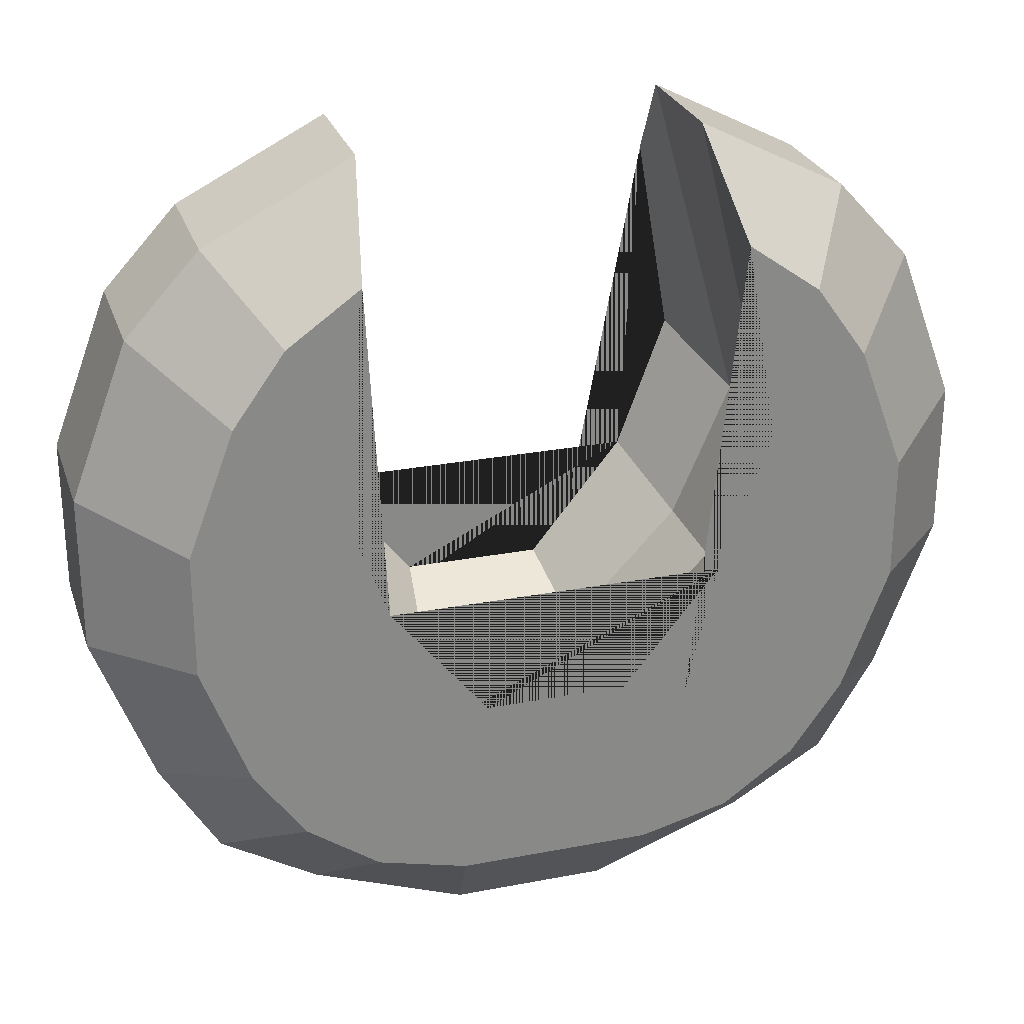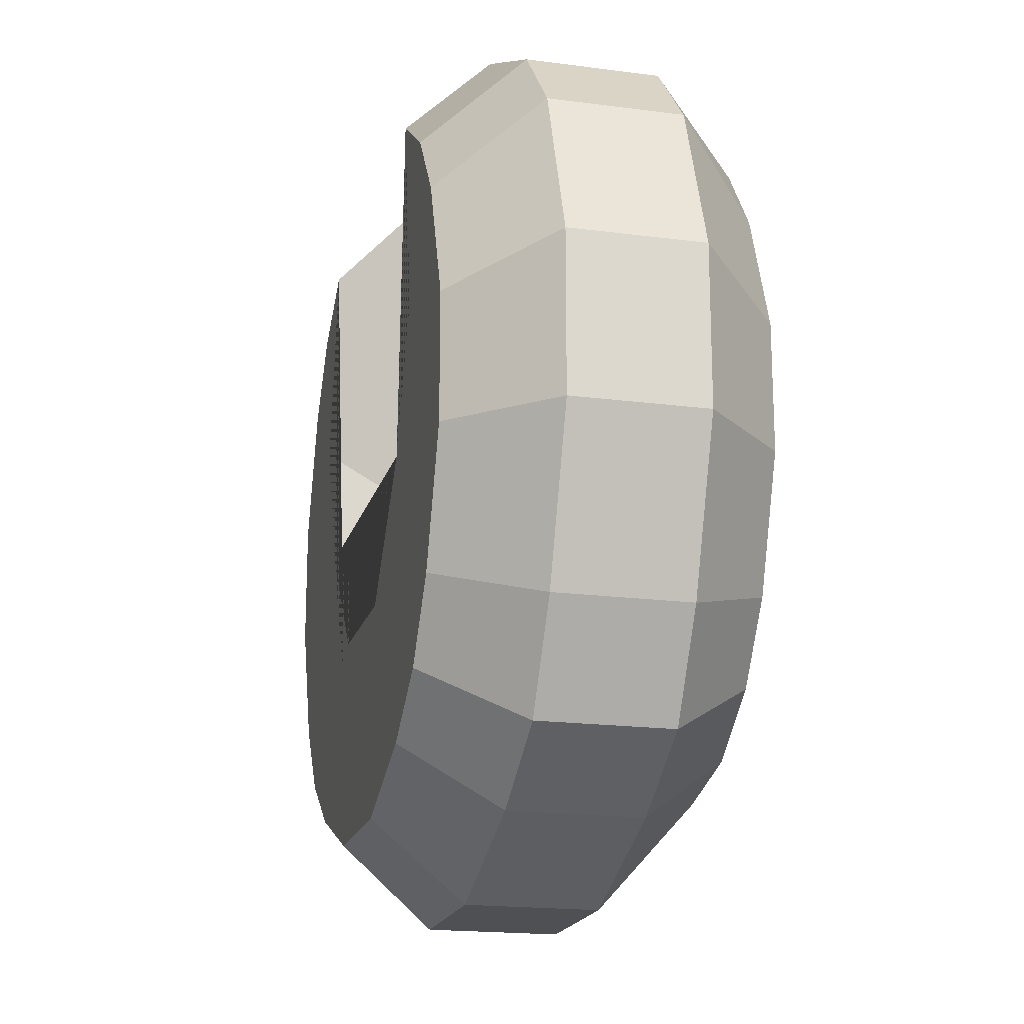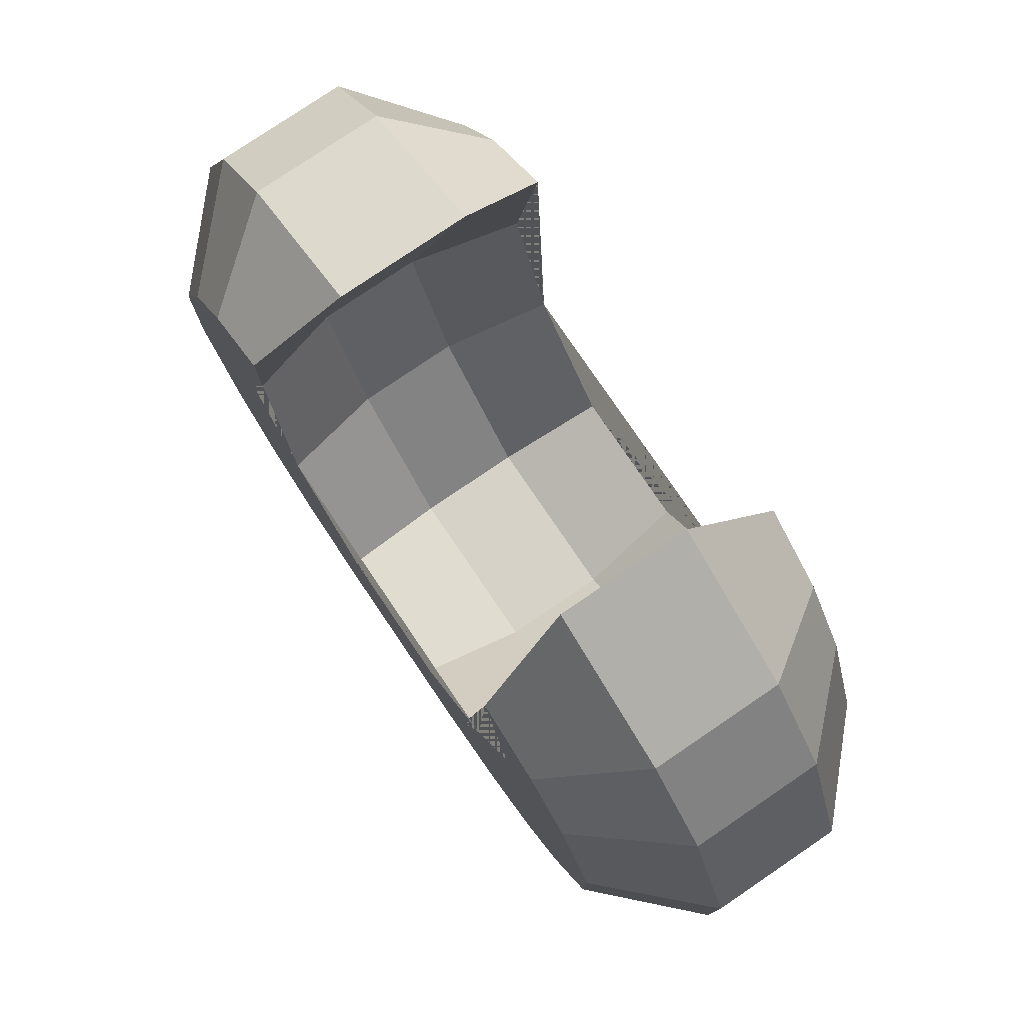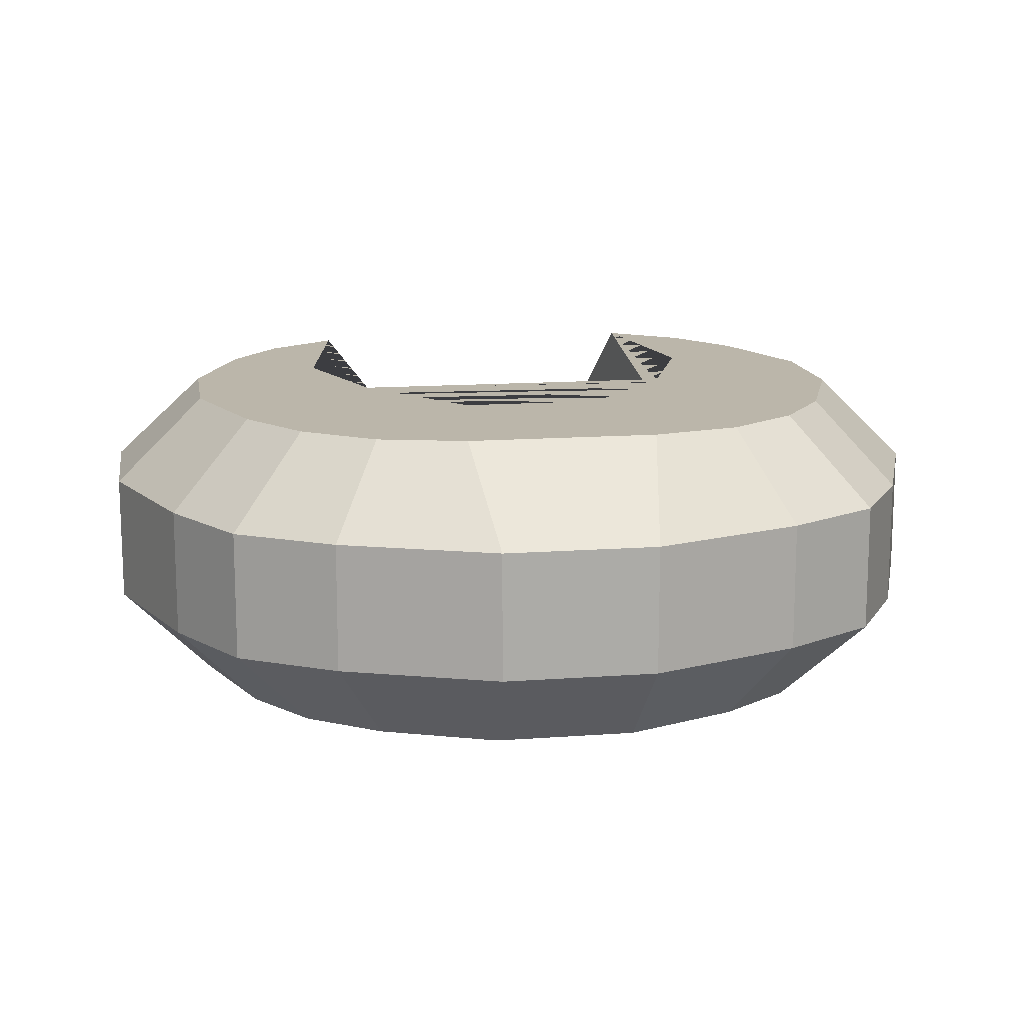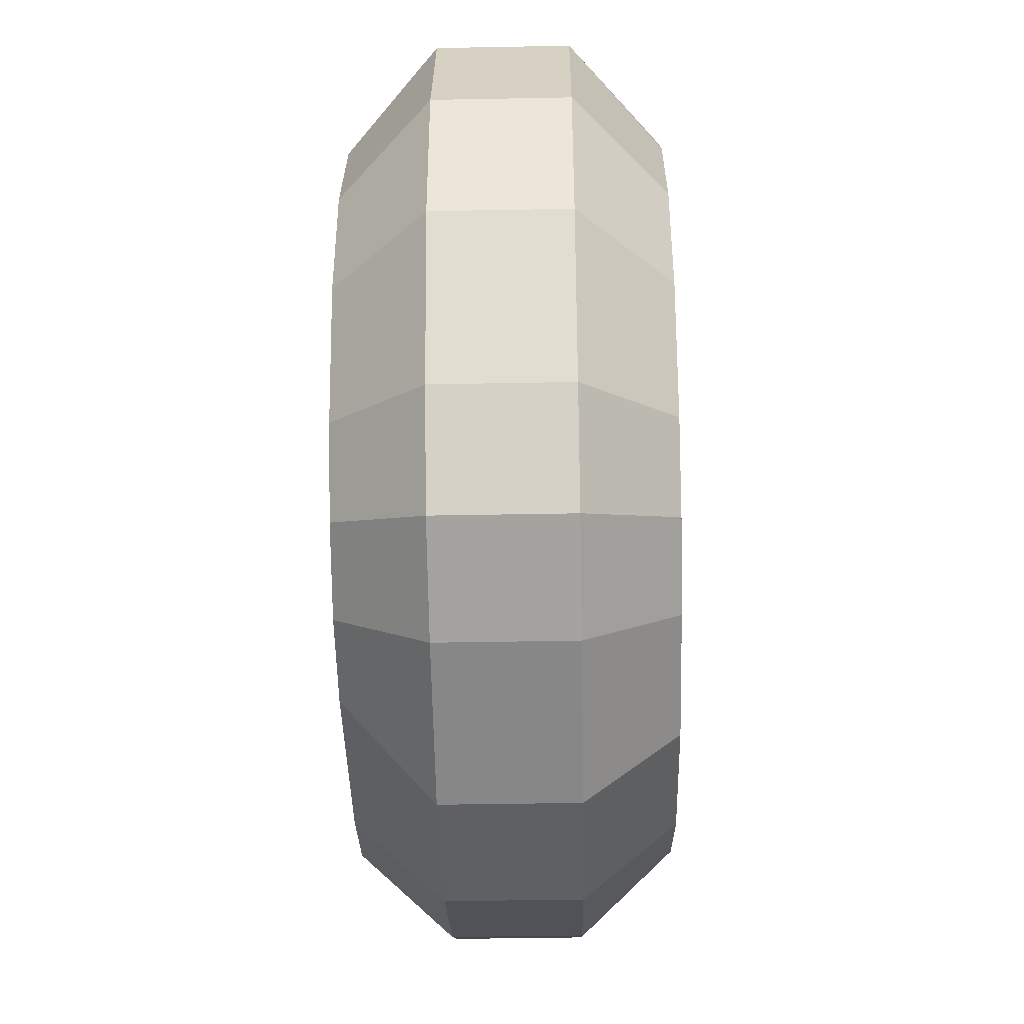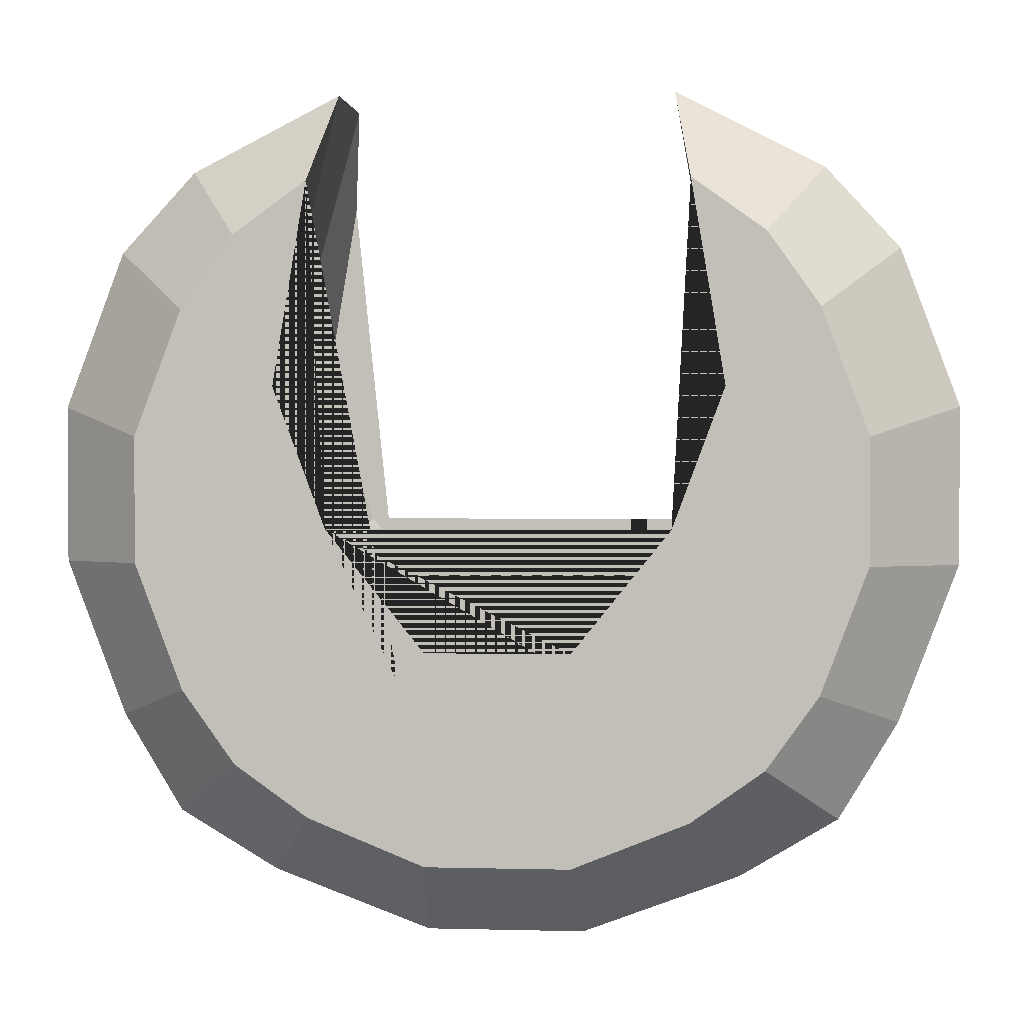
<metadata>
{"format":"obj","ext":"obj","renderer":"f3d","projection":"perspective","resolution":1024,"background":"white","views":[{"elev":26.8,"azim":-16.7,"up":"+Y"},{"elev":-18.7,"azim":-104.1,"up":"+Y"},{"elev":78.2,"azim":55.8,"up":"+Y"},{"elev":14.0,"azim":-9.3,"up":"+Z"},{"elev":-42.1,"azim":91.3,"up":"+Y"},{"elev":1.8,"azim":-174.6,"up":"+Y"}]}
</metadata>
<code>
o Cube
v 0.8333 0.8333 -0.5
v 0.8333 -0.8333 -0.5
v -0.8333 -0.8333 -0.5
v -0.8333 0.8333 -0.5
v 0.8333 0.8333 0.5
v 0.8333 -0.8333 0.5
v -0.8333 -0.8333 0.5
v -0.8333 0.8333 0.5
v 1 0.6 -0.5
v 1.15 0.2 -0.5
v 1.15 -0.2 -0.5
v 1 -0.6 -0.5
v 0.6 1 -0.5
v 0.5421 -0.08938 -0.5
v -0.5423 -0.08938 -0.5
v -0.6 1 -0.5
v 0.6 -1 -0.5
v 0.2297 -1.15 -0.5
v -0.2297 -1.15 -0.5
v -0.6 -1 -0.5
v -1 -0.6 -0.5
v -1.15 -0.2 -0.5
v -1.15 0.2 -0.5
v -1 0.6 -0.5
v 1 0.6 0.5
v 1.15 0.2 0.5
v 1.15 -0.2 0.5
v 1 -0.6 0.5
v 0.6 1 0.5
v 0.5421 -0.08939 0.5
v -0.5423 -0.08939 0.5
v -0.6 1 0.5
v 0.6 -1 0.5
v 0.3112 -1.073 0.5
v -0.3112 -1.073 0.5
v -0.6 -1 0.5
v -1 -0.6 0.5
v -1.15 -0.2 0.5
v -1.15 0.2 0.5
v -1 0.6 0.5
v 0.8706 0.265 0.5
v 0.9073 -0.08862 0.5
v 0.7819 -0.4946 0.5
v 0.7072 -0.7407 0.5
v 0.4397 -0.5394 0.5
v 0.4147 -0.6782 0.5
v 0.3592 -0.8577 0.5
v 0.3327 -0.9459 0.5
v -0.4397 -0.5394 0.5
v -0.4147 -0.6782 0.5
v -0.3592 -0.8577 0.5
v -0.3327 -0.9459 0.5
v -0.8705 0.265 0.5
v -0.9073 -0.08861 0.5
v -0.7819 -0.4946 0.5
v -0.7072 -0.7407 0.5
v 0.8705 0.265 -0.5
v 0.3073 -0.5823 -0.5
v -0.3073 -0.5823 -0.5
v -0.8705 0.265 -0.5
v 0.9073 -0.08861 -0.5
v 0.2909 -0.7061 -0.5
v -0.2909 -0.7061 -0.5
v -0.9073 -0.08861 -0.5
v 0.7819 -0.4946 -0.5
v 0.2685 -0.8476 -0.5
v -0.2685 -0.8476 -0.5
v -0.7819 -0.4946 -0.5
v 0.7072 -0.7407 -0.5
v 0.2386 -0.9613 -0.5
v -0.2386 -0.9613 -0.5
v -0.7072 -0.7407 -0.5
v 0.7081 0.3568 -0.5
v -0.7081 0.3568 -0.5
v 0.7081 0.3568 0.5
v -0.7081 0.3568 0.5
v 0.2299 -0.4771 -0.5
v -0.2303 -0.4771 -0.5
v 0.2299 -0.4771 0.5
v -0.2303 -0.4771 0.5
v 1.259 -0.7109 0.2098
v 1.259 -0.7109 -0.2098
v -0.7552 -1.214 0.2098
v -0.7552 -1.214 -0.2098
v -1.259 0.7994 0.2098
v -1.259 0.7994 -0.2098
v -1.447 -0.2075 0.2098
v -1.447 -0.2075 -0.2098
v -1.07 -1.026 -0.2098
v -1.07 -1.026 0.2098
v -1.259 -0.7109 0.2098
v -1.259 -0.7109 -0.2098
v -1.447 0.296 0.2098
v -1.447 0.296 -0.2098
v -0.2517 -1.403 0.2098
v -0.2517 -1.403 -0.2098
v 1.07 -1.026 -0.2098
v 1.07 -1.026 0.2098
v 0.7552 -1.214 0.2098
v 0.7552 -1.214 -0.2098
v 0.2517 -1.403 0.2098
v 0.2517 -1.403 -0.2098
v 1.447 -0.2075 0.2098
v 1.447 -0.2075 -0.2098
v 1.447 0.296 0.2098
v 1.447 0.296 -0.2098
v 0.5427 1.303 -0.2098
v 0.5427 1.303 0.2098
v 1.02 1.059 -0.2098
v 1.02 1.059 0.2098
v -0.5427 1.303 -0.2098
v -0.5427 1.303 0.2098
v 1.259 0.7994 0.2098
v 1.259 0.7994 -0.2098
v -1.02 1.059 -0.2098
v -1.02 1.059 0.2098
v 0.8278 0.2285 -0.1667
v 0.8278 0.2285 0.1667
v 0.2688 -0.6054 0.1667
v 0.2688 -0.6054 -0.1667
v 0.6338 -0.2177 -0.1667
v 0.6338 -0.2177 0.1667
v -0.2692 -0.6054 0.1667
v -0.2692 -0.6054 -0.1667
v -0.8278 0.2285 -0.1667
v -0.8278 0.2285 0.1667
v -0.634 -0.2177 -0.1667
v -0.634 -0.2177 0.1667
f 92 21 3 89
f 7 37 91 90
f 28 44 33 6
f 44 48 34 33
f 48 52 35 34
f 52 56 36 35
f 25 41 42 26
f 26 42 43 27
f 27 43 44 28
f 29 75 30 45 41
f 41 45 46 42
f 42 46 47 43
f 43 47 48 44
f 30 79 80 31 49 45
f 45 49 50 46
f 46 50 51 47
f 47 51 52 48
f 31 76 32 53 49
f 49 53 54 50
f 50 54 55 51
f 51 55 56 52
f 53 40 39 54
f 54 39 38 55
f 55 38 37 56
f 60 64 23 24
f 64 68 22 23
f 68 72 21 22
f 13 57 58 14 73
f 14 58 59 15 78 77
f 15 59 60 16 74
f 9 10 61 57
f 57 61 62 58
f 58 62 63 59
f 59 63 64 60
f 10 11 65 61
f 61 65 66 62
f 62 66 67 63
f 63 67 68 64
f 11 12 69 65
f 65 69 70 66
f 66 70 71 67
f 67 71 72 68
f 69 17 18 70
f 70 18 19 71
f 71 19 20 72
f 29 108 118 75
f 76 126 112 32
f 8 116 85 40
f 4 115 111 16
f 116 115 86 85
f 86 24 23 94
f 39 93 87 38
f 107 108 110 109
f 88 22 21 92
f 87 88 92 91
f 85 86 94 93
f 94 23 22 88
f 93 94 88 87
f 38 87 91 37
f 115 116 112 111
f 40 85 93 39
f 91 92 89 90
f 7 90 83 36
f 106 10 9 114
f 105 106 114 113
f 113 114 109 110
f 82 12 11 104
f 81 82 104 103
f 84 20 19 96
f 72 20 3 21
f 36 83 95 35
f 83 84 96 95
f 35 95 101 34
f 90 89 84 83
f 34 101 99 33
f 96 19 18 102
f 95 96 102 101
f 98 97 82 81
f 26 105 113 25
f 104 11 10 106
f 103 104 106 105
f 5 29 41 25
f 99 100 97 98
f 97 2 12 82
f 102 18 17 100
f 101 102 100 99
f 100 17 2 97
f 89 3 20 84
f 16 60 24 4
f 56 37 7 36
f 12 2 17 69
f 27 103 105 26
f 6 33 99 98
f 28 81 103 27
f 5 25 113 110
f 108 29 5 110
f 115 4 24 86
f 1 9 57 13
f 114 9 1 109
f 1 13 107 109
f 32 8 40 53
f 32 112 116 8
f 6 98 81 28
f 30 75 118 122
f 78 15 127 124
f 119 123 80 79
f 77 120 121 14
f 125 74 16 111
f 119 79 30 122
f 126 125 111 112
f 120 119 122 121
f 122 118 117 121
f 77 78 124 120
f 124 127 128 123
f 127 15 74 125
f 120 124 123 119
f 128 127 125 126
f 31 128 126 76
f 123 128 31 80
f 121 117 73 14
f 107 13 73 117
f 108 107 117 118

</code>
